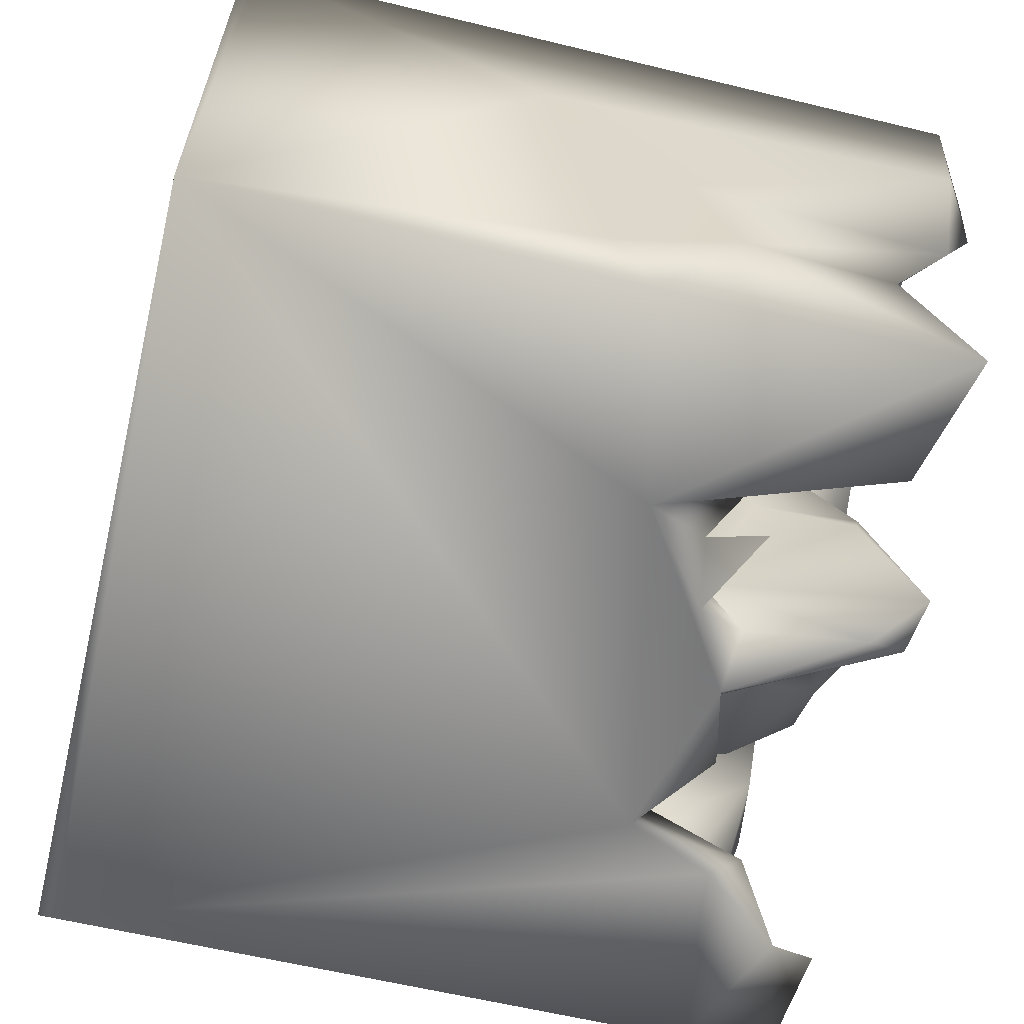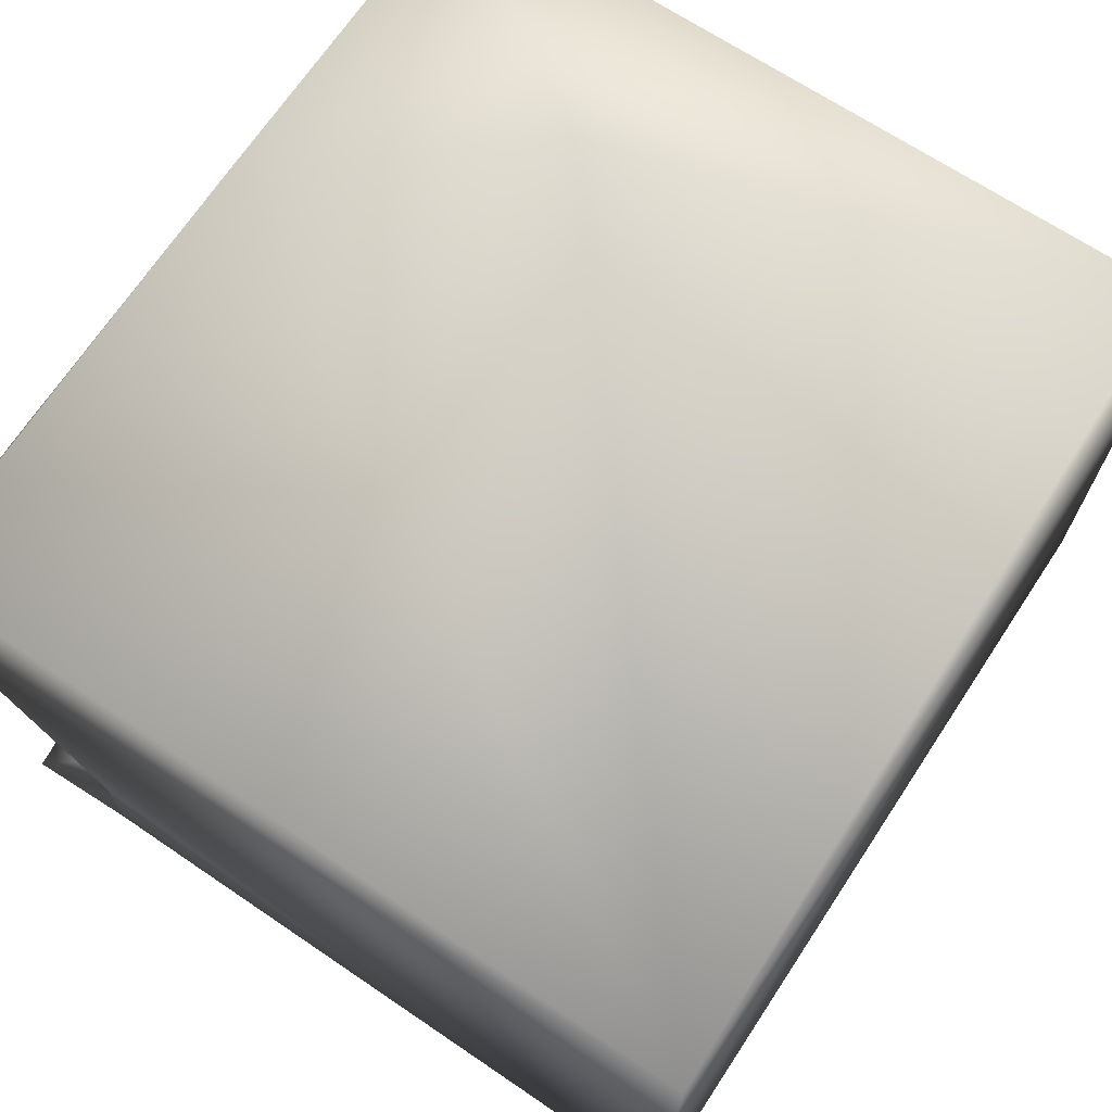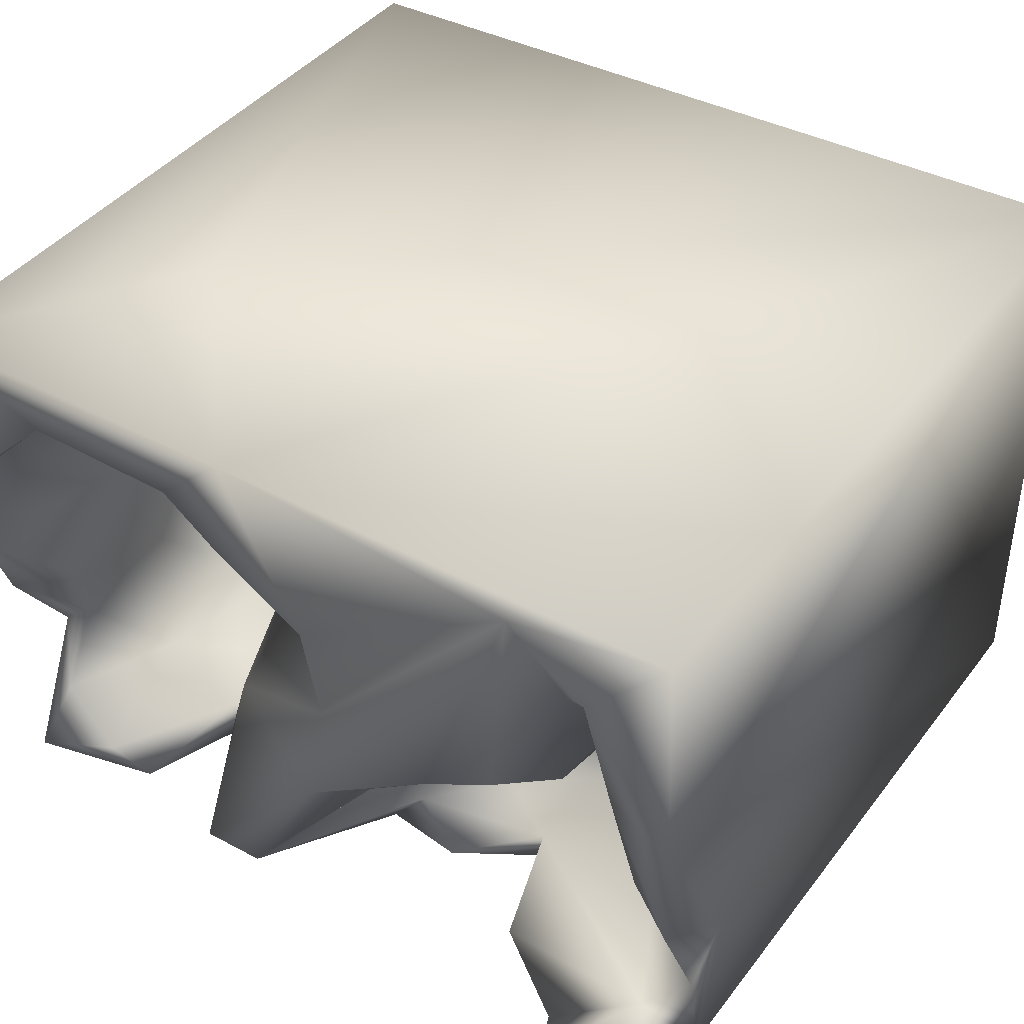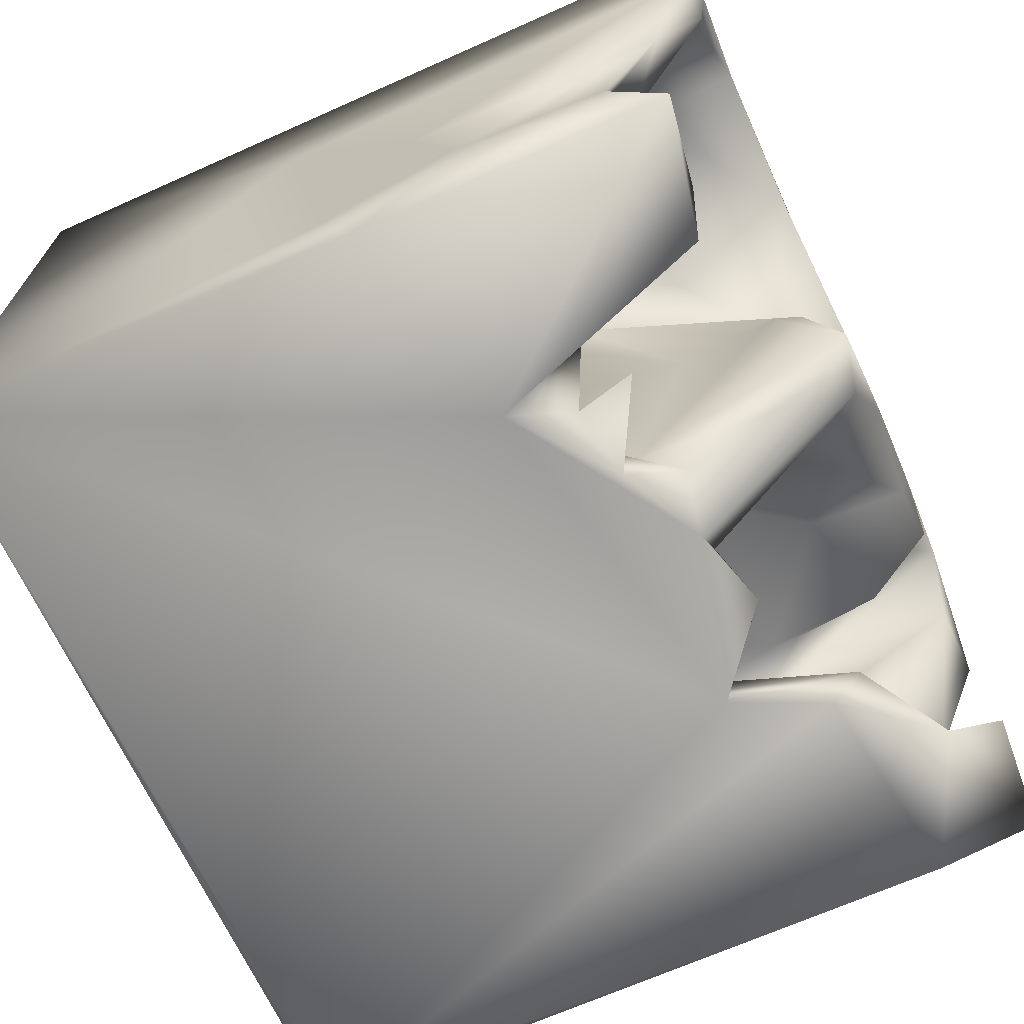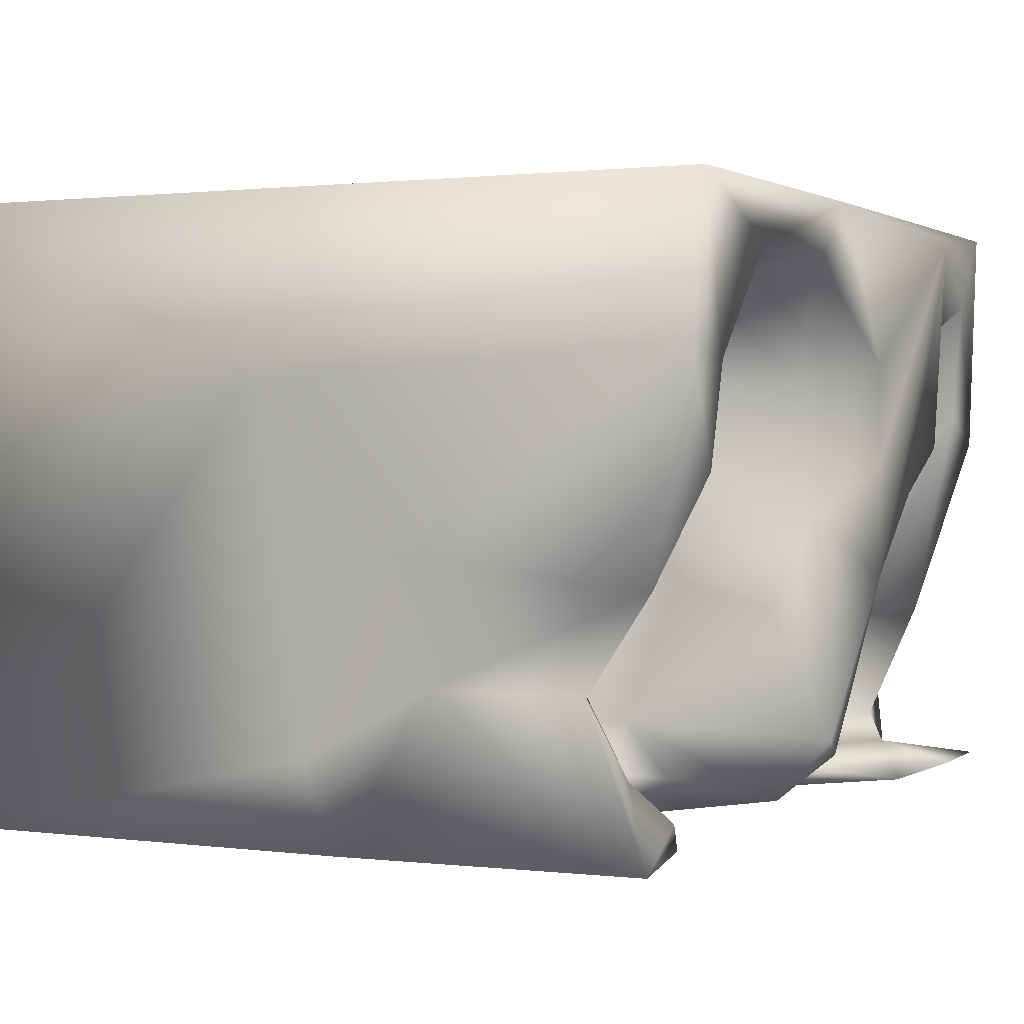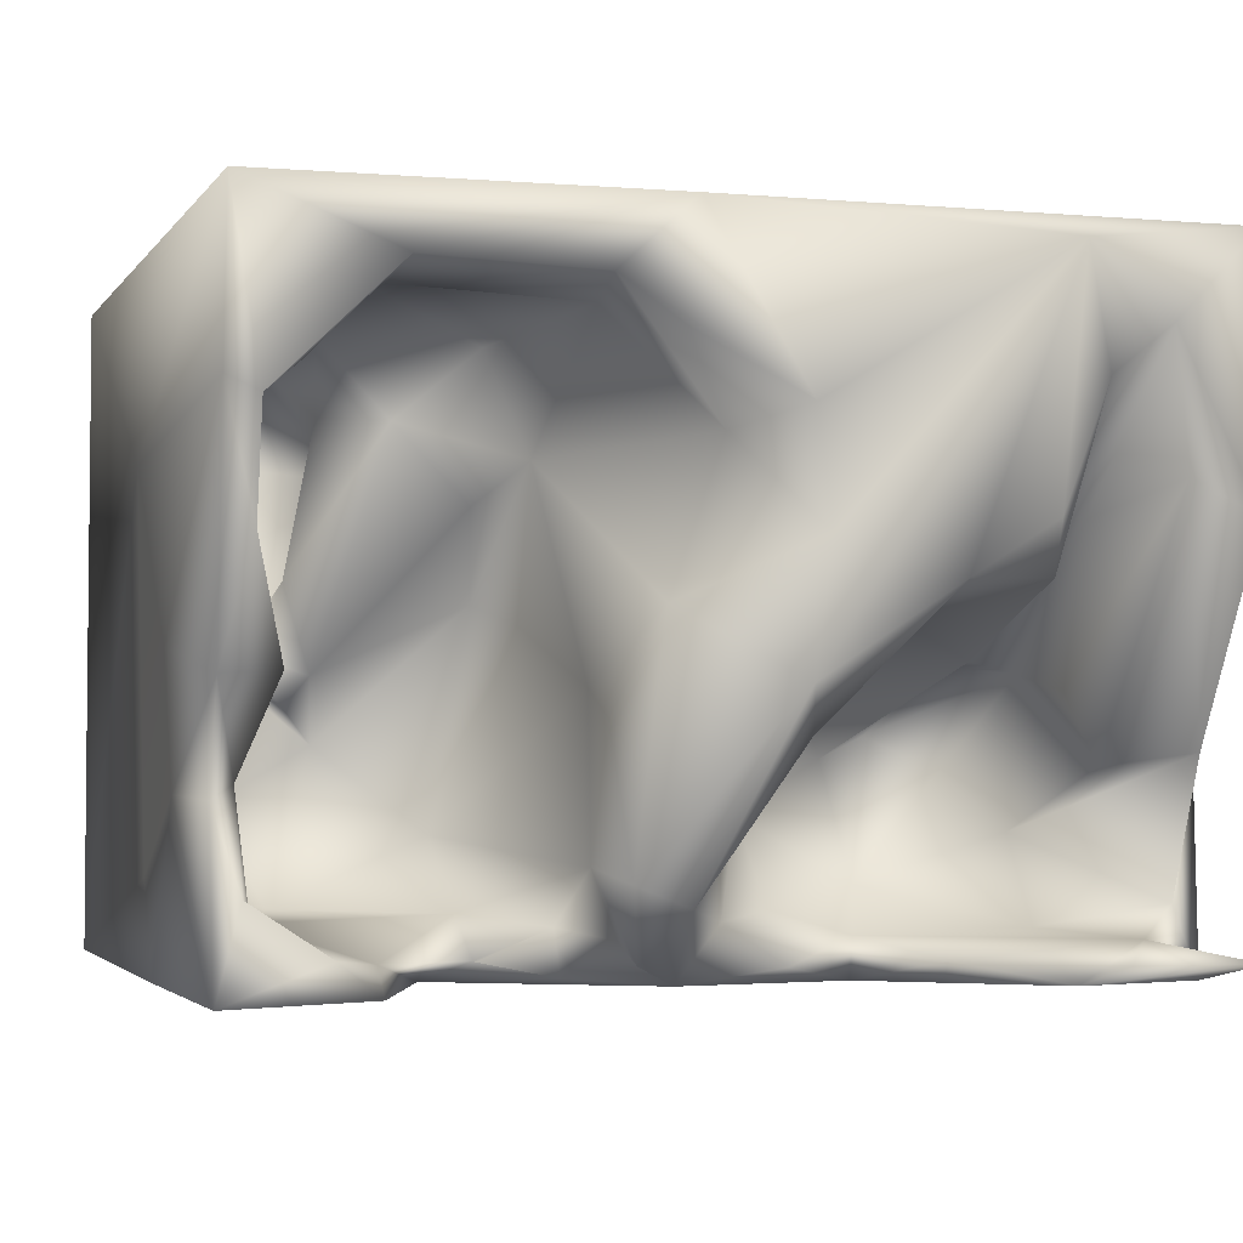
<metadata>
{"format":"obj","ext":"obj","renderer":"f3d","projection":"perspective","resolution":1024,"background":"white","views":[{"elev":-60.7,"azim":76.3,"up":"+Z"},{"elev":69.8,"azim":-56.5,"up":"+Z"},{"elev":40.7,"azim":-146.5,"up":"+Z"},{"elev":-67.8,"azim":114.2,"up":"+Z"},{"elev":1.4,"azim":116.6,"up":"+Z"},{"elev":-2.4,"azim":162.6,"up":"+Z"}]}
</metadata>
<code>
o Liquid_Domain
v -8.475 -9.093 6.214
v 8.134 -9.109 5.864
v 8.465 -9.09 -6.199
v -8.479 -9.102 -5.868
v -8.134 -8.756 -6.217
v 8.428 -2.282 2.648
v 8.456 -8.765 6.202
v 8.418 -1.179 -4.428
v 7.038 -4.197 4.337
v 4.701 -2.333 2.497
v 6.726 -3.633 2.776
v 6.677 -2.272 -0.5497
v 7.492 -2.378 1.198
v 6.988 -3.965 0.7986
v -8.379 6.866 6.183
v 8.416 6.863 6.157
v 7.221 -1.565 -0.8005
v 6.874 -1.263 4.622
v 7.119 -2.321 -3.249
v 7.667 0.8839 4.409
v 6.148 -0.8133 0.6007
v 3.435 -2.077 -1.598
v 5.363 -2.302 -2.21
v 6.289 -1.472 -5.03
v 4.103 0.6335 -6.167
v 8.385 -0.4219 -6.168
v 5.641 -0.5565 3.417
v 6.01 -1.49 -1.561
v 7.743 -0.3745 -4.756
v -8.311 4.724 -6.125
v 7.833 0.02359 -0.2988
v 3.591 -0.7861 -3.762
v -3.069 2.181 -6.199
v 2.814 -0.9069 0.2462
v 2.998 -0.1463 1.908
v 5.669 -0.8097 -1.012
v -4.619 -1.029 -2.044
v -5.837 -0.3525 -2.688
v -3.123 0.6049 -2.448
v 8.369 1.491 -2.997
v -8.45 4.327 -2.71
v -3.65 0.8316 -4.631
v 7.47 4.04 3.872
v 2.717 1.864 -0.2145
v 5.82 0.3463 4.673
v 8.363 0.5314 -0.5927
v 7.836 1.716 -2.553
v -3.961 4.056 -6.111
v 5.156 1.984 6.177
v 2.99 0.6212 4.562
v 4.628 0.8311 3.231
v -6.317 1.911 -0.9719
v -1.51 1.002 -1.958
v -6.171 1.772 -3.726
v 3.424 0.4595 -5.05
v 2.064 2.198 -6.037
v 3.464 1.913 -5.739
v 1.195 6.901 6.186
v -8.445 6.696 1.482
v 2.41 1.602 2.563
v -5.213 1.316 -0.7989
v -1.231 1.541 -3.383
v -1.772 1.655 -5.002
v 2.174 2.194 -5.197
v 5.706 2.809 5.315
v -1.506 3.1 -0.4778
v 1.578 2.352 -4.218
v 7.247 2.427 -5.027
v 1.926 3.823 4.924
v -2.689 2.144 1.858
v -1.32 2.506 1.603
v 8.361 5.856 -1.141
v -6.143 2.908 -5.305
v -3.054 2.342 -5.423
v 5.258 2.751 -5.704
v -4.928 3.024 -0.7838
v 7.176 4.853 -1.054
v 0.03227 4.238 -2.157
v 7.828 4.239 -2.79
v 1.409 3.269 -5.366
v 3.734 3.112 -5.667
v -1.584 3.167 4.124
v 2.045 3.724 -1.283
v -0.4314 3.112 -5.111
v 6.484 5.497 -5.42
v -2.034 4.275 1.722
v -2.866 4.824 -0.1646
v -6.562 4.51 -2.56
v 7.853 5.199 -4.499
v -3.763 4.755 -5.695
v -1.445 3.531 -5.841
v -6.84 3.606 1.638
v -6.268 3.875 -1.29
v 5.682 5.224 -6.047
v 8.374 5.785 -6.076
v 0.3603 5.638 2.718
v 7.3 6.649 3.399
v -6.145 3.373 1.678
v 1.549 6.315 -0.03002
v -5.391 5.386 0.5174
v -7.18 6.649 2.106
v 8.253 4.561 -3.031
v -7.891 5.594 -2.318
v -7.964 4.464 -4.849
v 0.3817 3.073 -6.142
v 5.595 4.689 4.923
v -7.148 5.021 -5.4
v 1.865 5.753 -5.584
v 8.433 6.631 3.193
v -5.502 5.918 -6.055
v 2.557 6.882 4.93
v 7.909 6.979 2.889
v 7.952 6.781 0.9418
v -1.051 5.736 -2.044
v 2.335 5.796 -1.782
v 1.28 6.755 -4.679
v -3.226 6.849 0.4075
v -8.397 6.768 -5.712
v 1.428 6.923 4.139
v -5.989 6.273 3.759
v -4.784 6.942 1.387
v 2.318 7.021 -4.278
v -5.932 6.949 -5.666
v -5.211 7.059 5.823
v 5.676 6.886 5.04
v -0.618 7.034 3.054
v -6.771 6.975 4.549
v -0.9207 6.937 1.055
v -0.5676 7.063 -1.243
f 1 2 7
f 3 1 4
f 2 1 3
f 3 7 2
f 3 4 5
f 5 33 3
f 7 3 6
f 6 3 8
f 3 33 25
f 3 25 26
f 10 9 11
f 10 11 14
f 11 13 14
f 1 7 49
f 7 6 16
f 9 13 11
f 12 10 14
f 14 17 12
f 18 9 10
f 9 20 13
f 14 13 17
f 8 3 26
f 9 18 20
f 12 21 10
f 32 22 23
f 17 19 23
f 19 24 23
f 27 18 10
f 1 59 4
f 34 23 22
f 17 28 12
f 17 23 28
f 23 24 32
f 24 19 29
f 4 30 5
f 18 27 45
f 27 10 21
f 13 31 17
f 23 34 36
f 36 28 23
f 17 31 19
f 6 8 46
f 12 36 21
f 28 36 12
f 31 29 19
f 55 32 24
f 36 34 35
f 34 22 32
f 42 38 37
f 33 105 25
f 20 31 13
f 36 35 51
f 21 36 51
f 34 32 44
f 39 42 37
f 46 8 40
f 40 8 26
f 51 45 27
f 27 21 51
f 24 68 55
f 33 5 48
f 16 6 109
f 51 35 60
f 20 43 31
f 35 34 60
f 4 59 41
f 31 47 29
f 42 54 38
f 24 29 68
f 45 51 50
f 109 6 46
f 37 61 39
f 38 52 37
f 55 67 32
f 25 105 56
f 49 58 1
f 15 59 1
f 18 45 20
f 51 60 50
f 34 44 60
f 61 37 52
f 38 54 52
f 53 62 39
f 42 39 62
f 62 63 42
f 40 26 95
f 48 5 30
f 25 56 57
f 26 25 95
f 45 50 65
f 45 65 20
f 39 61 76
f 39 66 53
f 44 32 83
f 67 83 32
f 4 41 30
f 73 54 42
f 47 68 29
f 55 64 67
f 57 64 55
f 60 69 50
f 82 71 70
f 66 39 76
f 42 74 73
f 63 74 42
f 57 81 64
f 75 57 55
f 52 76 61
f 31 77 47
f 53 78 62
f 62 84 63
f 80 67 64
f 84 74 63
f 75 55 68
f 80 64 56
f 57 56 81
f 57 75 25
f 50 69 65
f 60 44 83
f 46 40 72
f 73 104 54
f 68 85 75
f 64 81 56
f 56 105 80
f 71 86 70
f 52 98 76
f 98 52 92
f 92 52 93
f 76 100 87
f 76 87 66
f 66 78 53
f 47 77 79
f 93 52 88
f 54 88 52
f 47 79 68
f 79 89 68
f 74 84 91
f 90 74 33
f 74 91 33
f 91 84 105
f 105 33 91
f 69 106 65
f 43 20 65
f 69 60 96
f 82 70 86
f 82 86 71
f 78 84 62
f 25 75 94
f 65 106 43
f 99 60 83
f 120 100 98
f 101 92 93
f 76 98 100
f 66 87 78
f 72 40 102
f 54 103 88
f 103 104 41
f 41 104 30
f 103 54 104
f 102 40 95
f 68 89 85
f 73 74 107
f 33 48 90
f 7 16 49
f 99 96 60
f 83 67 115
f 89 79 102
f 104 73 107
f 74 90 107
f 84 116 105
f 80 105 108
f 94 75 85
f 49 16 58
f 69 96 111
f 98 92 120
f 99 83 115
f 102 95 89
f 78 116 84
f 30 104 107
f 30 110 48
f 25 94 95
f 1 58 15
f 43 113 31
f 31 113 77
f 78 87 114
f 77 72 79
f 102 79 72
f 67 80 108
f 90 110 107
f 90 48 110
f 69 111 106
f 97 112 43
f 96 99 128
f 43 112 113
f 46 72 109
f 106 111 125
f 43 106 125
f 120 92 127
f 127 92 101
f 101 93 88
f 100 117 87
f 77 113 72
f 59 103 41
f 87 117 114
f 114 116 78
f 115 67 122
f 67 108 122
f 107 123 118
f 85 89 95
f 30 107 118
f 116 108 105
f 94 85 95
f 30 118 110
f 111 96 119
f 43 125 97
f 121 117 100
f 109 72 113
f 103 101 88
f 107 110 123
f 126 119 96
f 120 121 100
f 126 96 128
f 112 109 113
f 101 103 59
f 114 117 129
f 99 115 122
f 129 116 114
f 116 122 108
f 110 118 123
f 15 58 124
f 124 127 15
f 58 126 124
f 16 125 58
f 125 111 58
f 16 112 125
f 111 126 58
f 16 109 112
f 111 119 126
f 124 120 127
f 112 97 125
f 127 59 15
f 101 59 127
f 124 121 120
f 128 124 126
f 128 129 124
f 124 117 121
f 129 117 124
f 128 99 129
f 99 122 129
f 122 116 129

</code>
